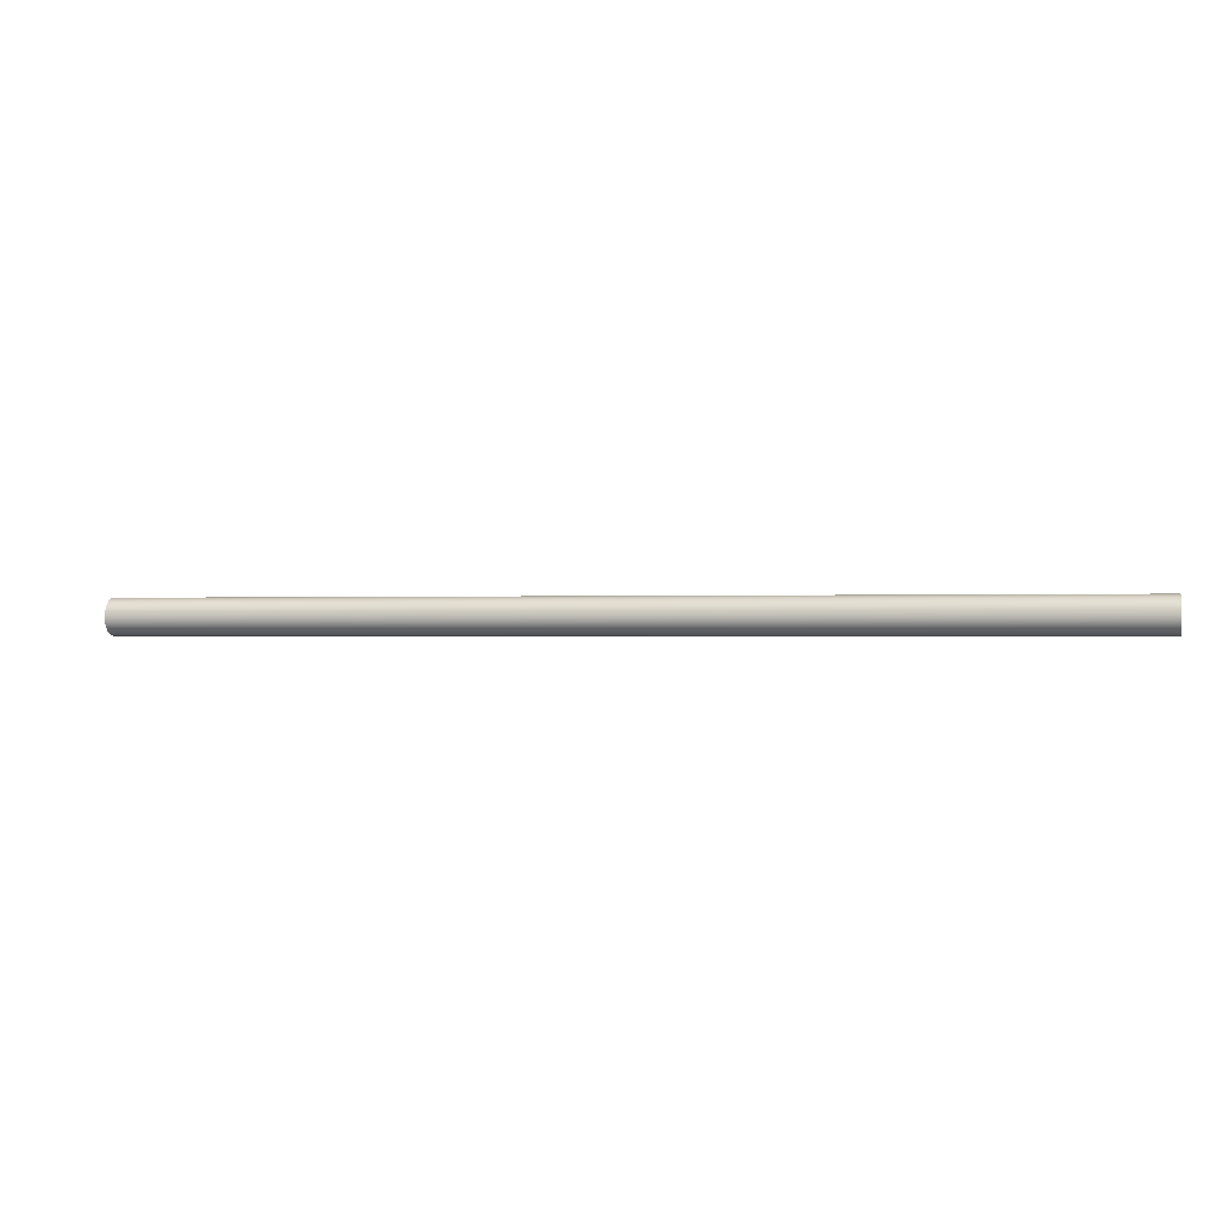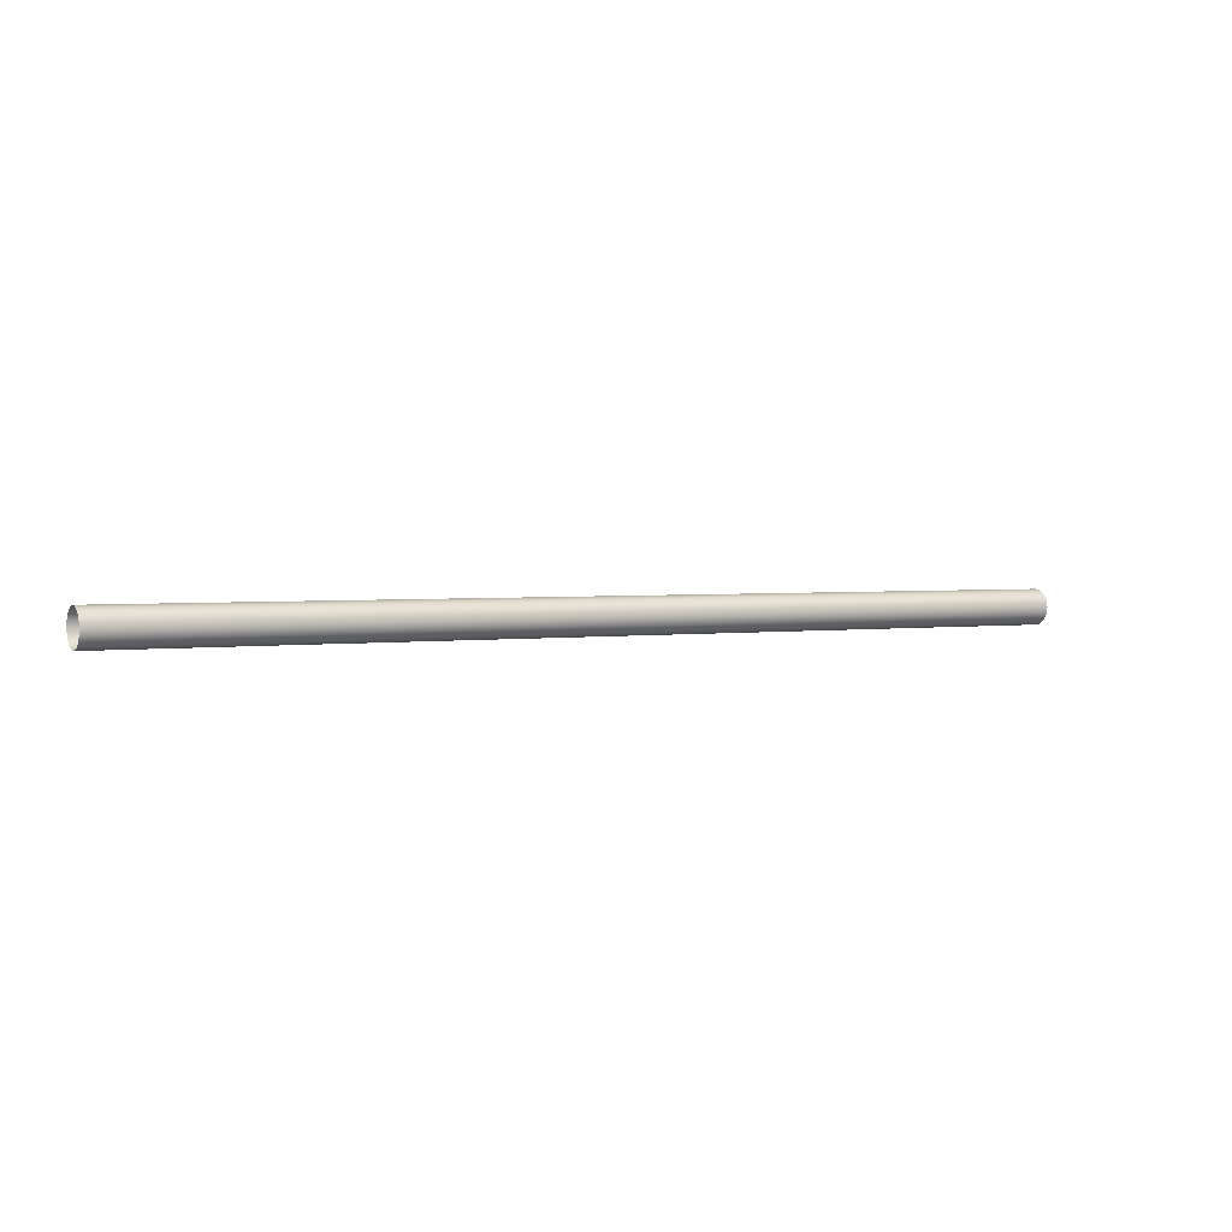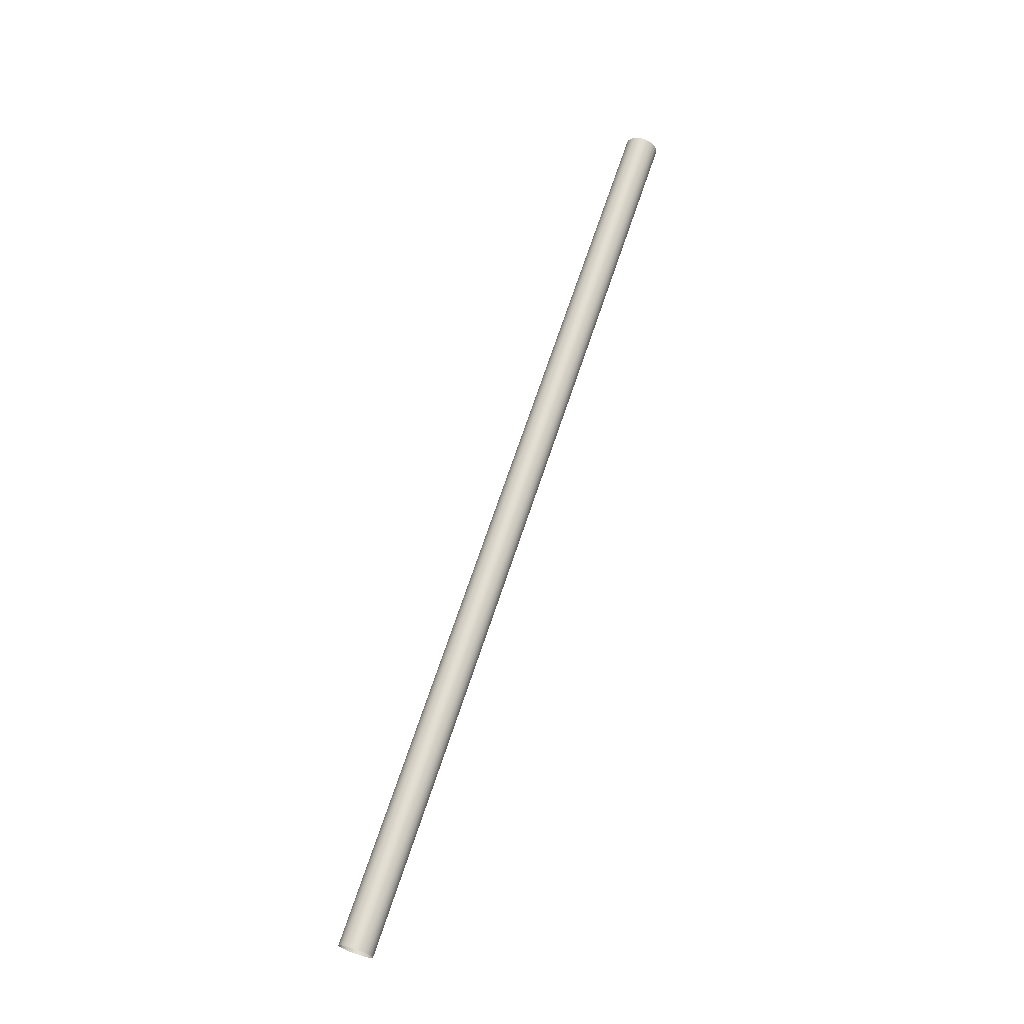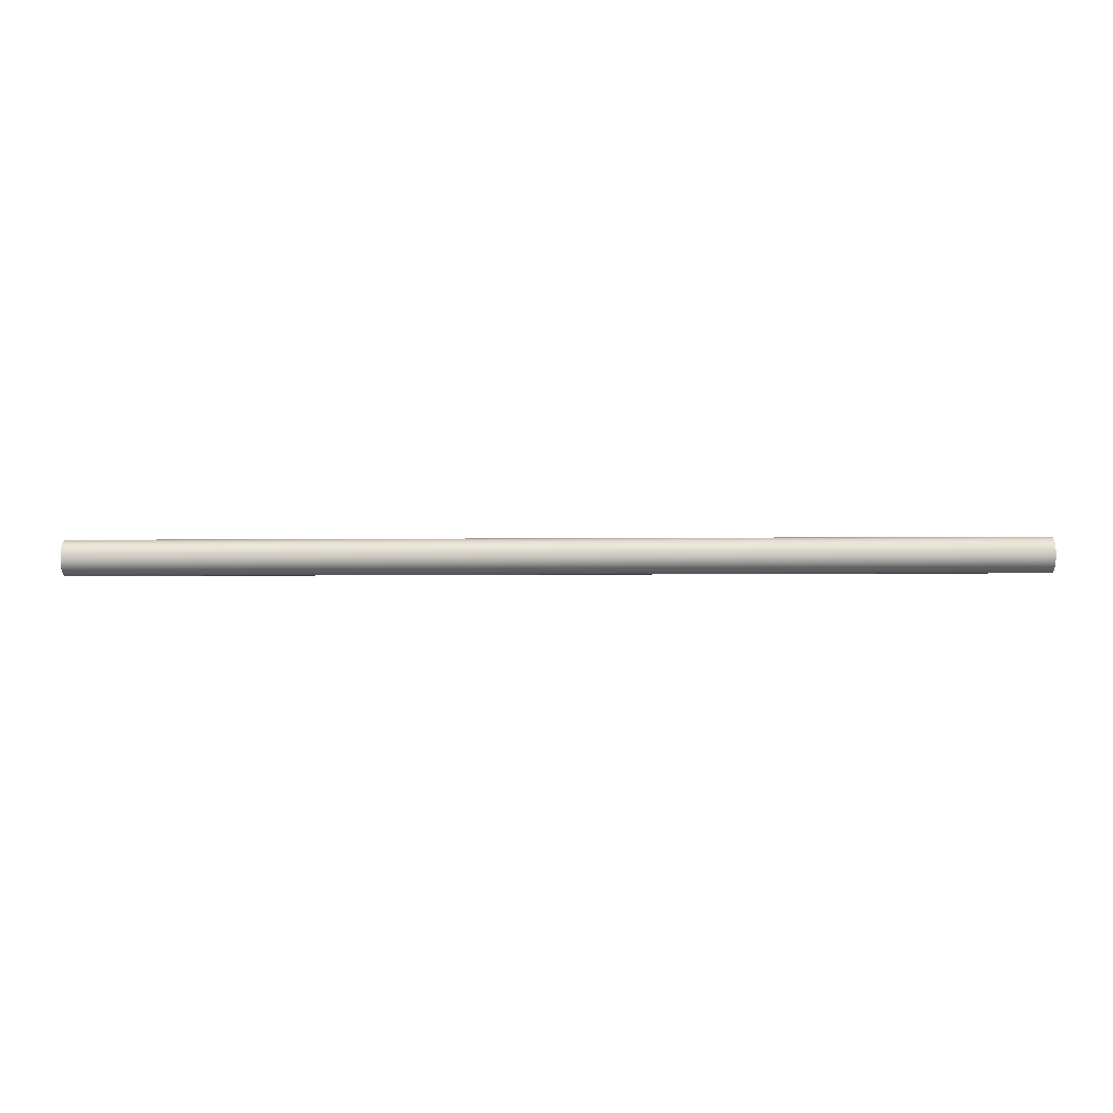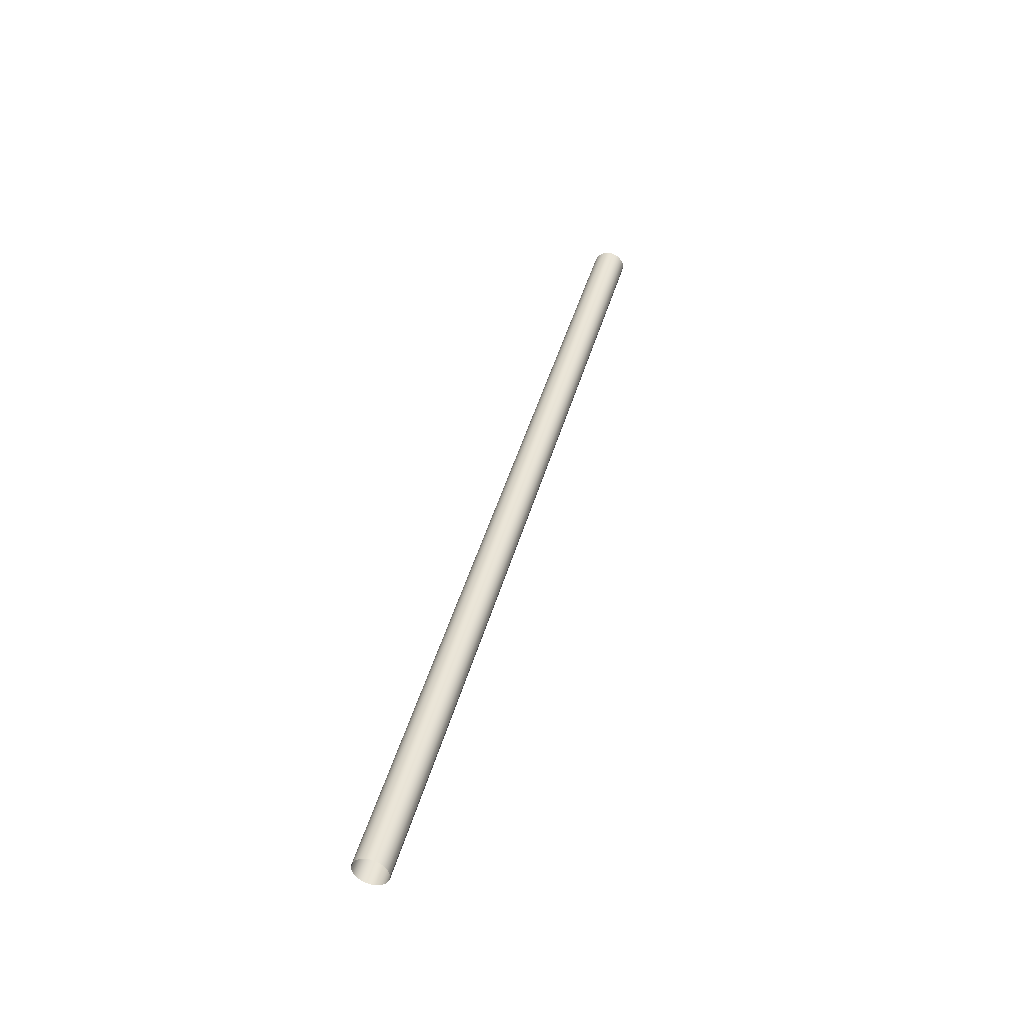
<metadata>
{"format":"obj","ext":"obj","renderer":"f3d","projection":"perspective","resolution":1024,"background":"white","views":[{"elev":-0.4,"azim":13.0,"up":"+Z"},{"elev":2.2,"azim":150.1,"up":"+Z"},{"elev":67.6,"azim":108.2,"up":"+Y"},{"elev":-12.4,"azim":-179.1,"up":"+Z"},{"elev":41.9,"azim":-75.3,"up":"+Y"}]}
</metadata>
<code>
o mesh114/mesh114-geometry/material_1#mesh114-geometry
v -0.7247 0.2034 0.4316
v 0.004299 0.2034 0.4316
v -0.7247 0.1999 0.4312
v -0.7247 0.2069 0.4312
v 0.004299 0.2069 0.4312
v -0.7247 0.2034 0.4316
v -0.7247 0.2101 0.4298
v 0.004299 0.2101 0.4298
v -0.7247 0.2069 0.4312
v 0.004299 0.1999 0.4312
v -0.7247 0.1999 0.4312
v 0.004299 0.2034 0.4316
v 0.004299 0.2034 0.4316
v -0.7247 0.2034 0.4316
v 0.004299 0.2069 0.4312
v 0.004299 0.2069 0.4312
v -0.7247 0.2069 0.4312
v 0.004299 0.2101 0.4298
v 0.004299 0.2101 0.4298
v -0.7247 0.2101 0.4298
v 0.004299 0.2129 0.4277
v -0.7247 0.1999 0.4312
v 0.004299 0.1999 0.4312
v -0.7247 0.1966 0.4298
v -0.7247 0.2129 0.4277
v 0.004299 0.2129 0.4277
v -0.7247 0.2101 0.4298
v 0.004299 0.1966 0.4298
v -0.7247 0.1966 0.4298
v 0.004299 0.1999 0.4312
v 0.004299 0.2129 0.4277
v -0.7247 0.2129 0.4277
v 0.004299 0.2151 0.4249
v -0.7247 0.1966 0.4298
v 0.004299 0.1966 0.4298
v -0.7247 0.1938 0.4277
v -0.7247 0.2151 0.4249
v 0.004299 0.2151 0.4249
v -0.7247 0.2129 0.4277
v 0.004299 0.1938 0.4277
v -0.7247 0.1938 0.4277
v 0.004299 0.1966 0.4298
v -0.7247 0.2151 0.4249
v -0.7247 0.2164 0.4216
v 0.004299 0.2151 0.4249
v -0.7247 0.1917 0.4249
v -0.7247 0.1938 0.4277
v 0.004299 0.1917 0.4249
v 0.004299 0.1938 0.4277
v 0.004299 0.1917 0.4249
v -0.7247 0.1938 0.4277
v 0.004299 0.2164 0.4216
v 0.004299 0.2151 0.4249
v -0.7247 0.2164 0.4216
v 0.004299 0.1917 0.4249
v 0.004299 0.1903 0.4216
v -0.7247 0.1917 0.4249
v -0.7247 0.2164 0.4216
v -0.7247 0.2169 0.4181
v 0.004299 0.2164 0.4216
v -0.7247 0.1903 0.4216
v -0.7247 0.1917 0.4249
v 0.004299 0.1903 0.4216
v 0.004299 0.2169 0.4181
v 0.004299 0.2164 0.4216
v -0.7247 0.2169 0.4181
v -0.7247 0.1903 0.4216
v 0.004299 0.1903 0.4216
v -0.7247 0.1899 0.4181
v 0.004299 0.2169 0.4181
v -0.7247 0.2169 0.4181
v 0.004299 0.2164 0.4146
v 0.004299 0.1899 0.4181
v -0.7247 0.1899 0.4181
v 0.004299 0.1903 0.4216
v -0.7247 0.2164 0.4146
v 0.004299 0.2164 0.4146
v -0.7247 0.2169 0.4181
v 0.004299 0.1899 0.4181
v 0.004299 0.1903 0.4146
v -0.7247 0.1899 0.4181
v -0.7247 0.2164 0.4146
v -0.7247 0.2151 0.4114
v 0.004299 0.2164 0.4146
v -0.7247 0.1903 0.4146
v -0.7247 0.1899 0.4181
v 0.004299 0.1903 0.4146
v 0.004299 0.2151 0.4114
v 0.004299 0.2164 0.4146
v -0.7247 0.2151 0.4114
v 0.004299 0.1903 0.4146
v 0.004299 0.1917 0.4114
v -0.7247 0.1903 0.4146
v -0.7247 0.2151 0.4114
v -0.7247 0.2129 0.4086
v 0.004299 0.2151 0.4114
v -0.7247 0.1917 0.4114
v -0.7247 0.1903 0.4146
v 0.004299 0.1917 0.4114
v 0.004299 0.2129 0.4086
v 0.004299 0.2151 0.4114
v -0.7247 0.2129 0.4086
v -0.7247 0.1917 0.4114
v 0.004299 0.1917 0.4114
v -0.7247 0.1938 0.4086
v 0.004299 0.2129 0.4086
v -0.7247 0.2129 0.4086
v 0.004299 0.2101 0.4064
v 0.004299 0.1938 0.4086
v -0.7247 0.1938 0.4086
v 0.004299 0.1917 0.4114
v -0.7247 0.2101 0.4064
v 0.004299 0.2101 0.4064
v -0.7247 0.2129 0.4086
v -0.7247 0.1938 0.4086
v 0.004299 0.1938 0.4086
v -0.7247 0.1966 0.4064
v 0.004299 0.2101 0.4064
v -0.7247 0.2101 0.4064
v 0.004299 0.2069 0.4051
v 0.004299 0.1966 0.4064
v -0.7247 0.1966 0.4064
v 0.004299 0.1938 0.4086
v -0.7247 0.2069 0.4051
v 0.004299 0.2069 0.4051
v -0.7247 0.2101 0.4064
v -0.7247 0.1966 0.4064
v 0.004299 0.1966 0.4064
v -0.7247 0.1999 0.4051
v 0.004299 0.2069 0.4051
v -0.7247 0.2069 0.4051
v 0.004299 0.2034 0.4046
v 0.004299 0.1999 0.4051
v -0.7247 0.1999 0.4051
v 0.004299 0.1966 0.4064
v -0.7247 0.2034 0.4046
v 0.004299 0.2034 0.4046
v -0.7247 0.2069 0.4051
v -0.7247 0.1999 0.4051
v 0.004299 0.1999 0.4051
v -0.7247 0.2034 0.4046
v 0.004299 0.2034 0.4046
v -0.7247 0.2034 0.4046
v 0.004299 0.1999 0.4051
v -0.7247 0.1999 0.4312
v 0.004299 0.2034 0.4316
v -0.7247 0.2034 0.4316
v -0.7247 0.2034 0.4316
v 0.004299 0.2069 0.4312
v -0.7247 0.2069 0.4312
v -0.7247 0.2069 0.4312
v 0.004299 0.2101 0.4298
v -0.7247 0.2101 0.4298
v 0.004299 0.2034 0.4316
v -0.7247 0.1999 0.4312
v 0.004299 0.1999 0.4312
v 0.004299 0.2069 0.4312
v -0.7247 0.2034 0.4316
v 0.004299 0.2034 0.4316
v 0.004299 0.2101 0.4298
v -0.7247 0.2069 0.4312
v 0.004299 0.2069 0.4312
v 0.004299 0.2129 0.4277
v -0.7247 0.2101 0.4298
v 0.004299 0.2101 0.4298
v -0.7247 0.1966 0.4298
v 0.004299 0.1999 0.4312
v -0.7247 0.1999 0.4312
v -0.7247 0.2101 0.4298
v 0.004299 0.2129 0.4277
v -0.7247 0.2129 0.4277
v 0.004299 0.1999 0.4312
v -0.7247 0.1966 0.4298
v 0.004299 0.1966 0.4298
v 0.004299 0.2151 0.4249
v -0.7247 0.2129 0.4277
v 0.004299 0.2129 0.4277
v -0.7247 0.1938 0.4277
v 0.004299 0.1966 0.4298
v -0.7247 0.1966 0.4298
v -0.7247 0.2129 0.4277
v 0.004299 0.2151 0.4249
v -0.7247 0.2151 0.4249
v 0.004299 0.1966 0.4298
v -0.7247 0.1938 0.4277
v 0.004299 0.1938 0.4277
v 0.004299 0.2151 0.4249
v -0.7247 0.2164 0.4216
v -0.7247 0.2151 0.4249
v 0.004299 0.1917 0.4249
v -0.7247 0.1938 0.4277
v -0.7247 0.1917 0.4249
v -0.7247 0.1938 0.4277
v 0.004299 0.1917 0.4249
v 0.004299 0.1938 0.4277
v -0.7247 0.2164 0.4216
v 0.004299 0.2151 0.4249
v 0.004299 0.2164 0.4216
v -0.7247 0.1917 0.4249
v 0.004299 0.1903 0.4216
v 0.004299 0.1917 0.4249
v 0.004299 0.2164 0.4216
v -0.7247 0.2169 0.4181
v -0.7247 0.2164 0.4216
v 0.004299 0.1903 0.4216
v -0.7247 0.1917 0.4249
v -0.7247 0.1903 0.4216
v -0.7247 0.2169 0.4181
v 0.004299 0.2164 0.4216
v 0.004299 0.2169 0.4181
v -0.7247 0.1899 0.4181
v 0.004299 0.1903 0.4216
v -0.7247 0.1903 0.4216
v 0.004299 0.2164 0.4146
v -0.7247 0.2169 0.4181
v 0.004299 0.2169 0.4181
v 0.004299 0.1903 0.4216
v -0.7247 0.1899 0.4181
v 0.004299 0.1899 0.4181
v -0.7247 0.2169 0.4181
v 0.004299 0.2164 0.4146
v -0.7247 0.2164 0.4146
v -0.7247 0.1899 0.4181
v 0.004299 0.1903 0.4146
v 0.004299 0.1899 0.4181
v 0.004299 0.2164 0.4146
v -0.7247 0.2151 0.4114
v -0.7247 0.2164 0.4146
v 0.004299 0.1903 0.4146
v -0.7247 0.1899 0.4181
v -0.7247 0.1903 0.4146
v -0.7247 0.2151 0.4114
v 0.004299 0.2164 0.4146
v 0.004299 0.2151 0.4114
v -0.7247 0.1903 0.4146
v 0.004299 0.1917 0.4114
v 0.004299 0.1903 0.4146
v 0.004299 0.2151 0.4114
v -0.7247 0.2129 0.4086
v -0.7247 0.2151 0.4114
v 0.004299 0.1917 0.4114
v -0.7247 0.1903 0.4146
v -0.7247 0.1917 0.4114
v -0.7247 0.2129 0.4086
v 0.004299 0.2151 0.4114
v 0.004299 0.2129 0.4086
v -0.7247 0.1938 0.4086
v 0.004299 0.1917 0.4114
v -0.7247 0.1917 0.4114
v 0.004299 0.2101 0.4064
v -0.7247 0.2129 0.4086
v 0.004299 0.2129 0.4086
v 0.004299 0.1917 0.4114
v -0.7247 0.1938 0.4086
v 0.004299 0.1938 0.4086
v -0.7247 0.2129 0.4086
v 0.004299 0.2101 0.4064
v -0.7247 0.2101 0.4064
v -0.7247 0.1966 0.4064
v 0.004299 0.1938 0.4086
v -0.7247 0.1938 0.4086
v 0.004299 0.2069 0.4051
v -0.7247 0.2101 0.4064
v 0.004299 0.2101 0.4064
v 0.004299 0.1938 0.4086
v -0.7247 0.1966 0.4064
v 0.004299 0.1966 0.4064
v -0.7247 0.2101 0.4064
v 0.004299 0.2069 0.4051
v -0.7247 0.2069 0.4051
v -0.7247 0.1999 0.4051
v 0.004299 0.1966 0.4064
v -0.7247 0.1966 0.4064
v 0.004299 0.2034 0.4046
v -0.7247 0.2069 0.4051
v 0.004299 0.2069 0.4051
v 0.004299 0.1966 0.4064
v -0.7247 0.1999 0.4051
v 0.004299 0.1999 0.4051
v -0.7247 0.2069 0.4051
v 0.004299 0.2034 0.4046
v -0.7247 0.2034 0.4046
v -0.7247 0.2034 0.4046
v 0.004299 0.1999 0.4051
v -0.7247 0.1999 0.4051
v 0.004299 0.1999 0.4051
v -0.7247 0.2034 0.4046
v 0.004299 0.2034 0.4046
f 1 2 3
f 4 5 6
f 7 8 9
f 10 11 12
f 13 14 15
f 16 17 18
f 19 20 21
f 22 23 24
f 25 26 27
f 28 29 30
f 31 32 33
f 34 35 36
f 37 38 39
f 40 41 42
f 43 44 45
f 46 47 48
f 49 50 51
f 52 53 54
f 55 56 57
f 58 59 60
f 61 62 63
f 64 65 66
f 67 68 69
f 70 71 72
f 73 74 75
f 76 77 78
f 79 80 81
f 82 83 84
f 85 86 87
f 88 89 90
f 91 92 93
f 94 95 96
f 97 98 99
f 100 101 102
f 103 104 105
f 106 107 108
f 109 110 111
f 112 113 114
f 115 116 117
f 118 119 120
f 121 122 123
f 124 125 126
f 127 128 129
f 130 131 132
f 133 134 135
f 136 137 138
f 139 140 141
f 142 143 144
f 145 146 147
f 148 149 150
f 151 152 153
f 154 155 156
f 157 158 159
f 160 161 162
f 163 164 165
f 166 167 168
f 169 170 171
f 172 173 174
f 175 176 177
f 178 179 180
f 181 182 183
f 184 185 186
f 187 188 189
f 190 191 192
f 193 194 195
f 196 197 198
f 199 200 201
f 202 203 204
f 205 206 207
f 208 209 210
f 211 212 213
f 214 215 216
f 217 218 219
f 220 221 222
f 223 224 225
f 226 227 228
f 229 230 231
f 232 233 234
f 235 236 237
f 238 239 240
f 241 242 243
f 244 245 246
f 247 248 249
f 250 251 252
f 253 254 255
f 256 257 258
f 259 260 261
f 262 263 264
f 265 266 267
f 268 269 270
f 271 272 273
f 274 275 276
f 277 278 279
f 280 281 282
f 283 284 285
f 286 287 288

</code>
